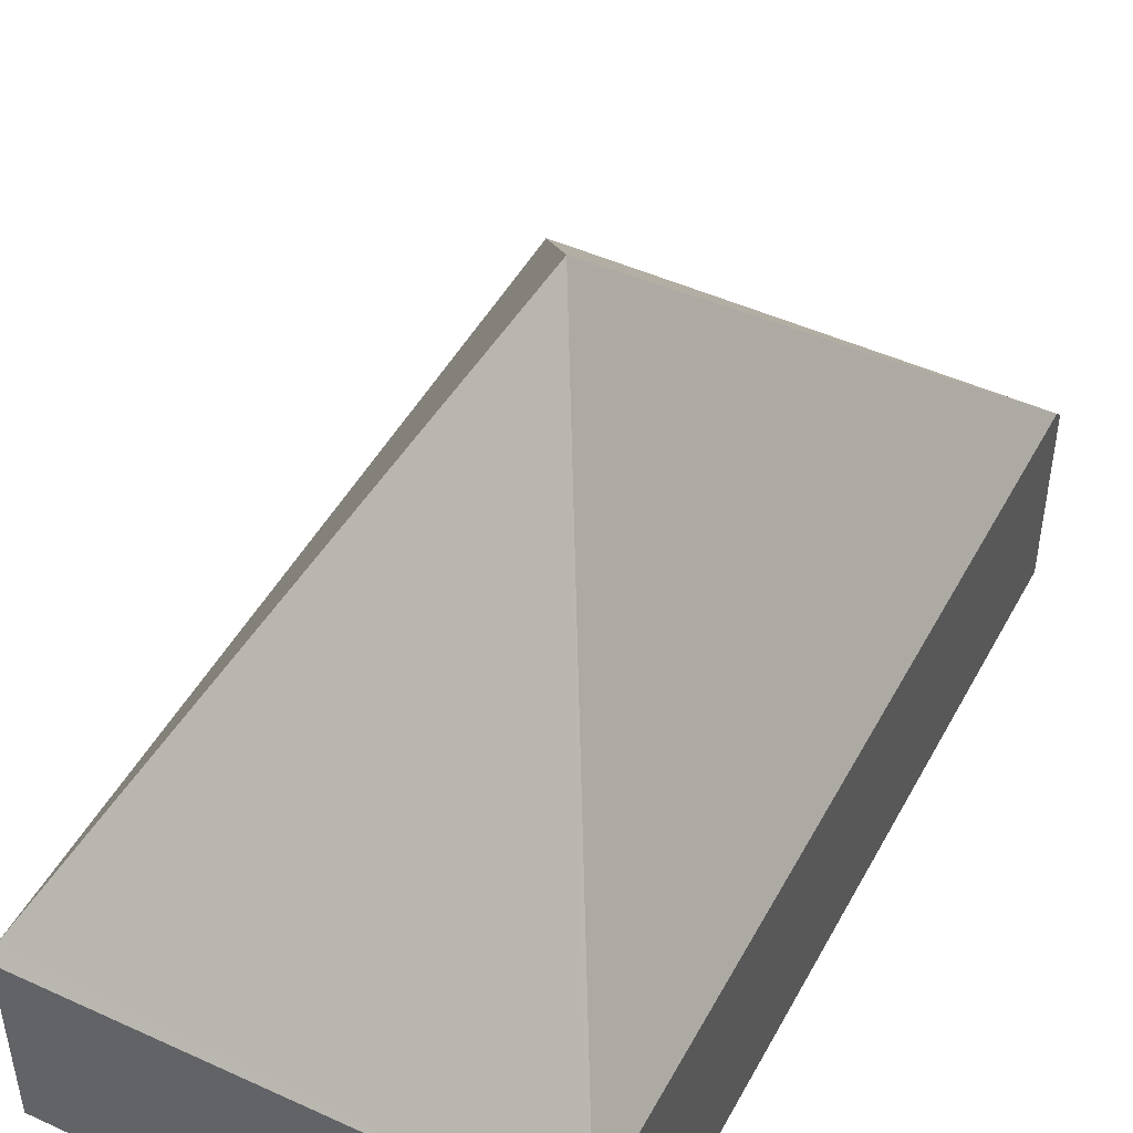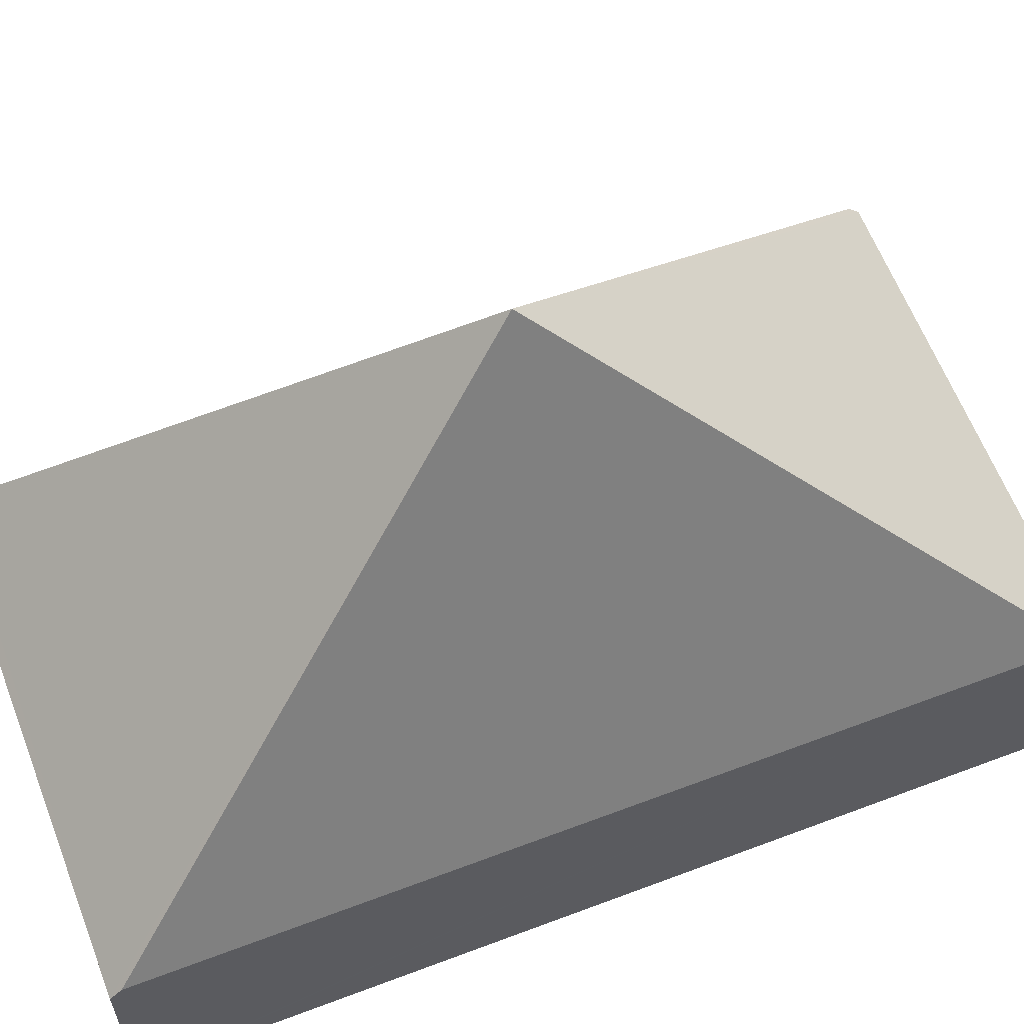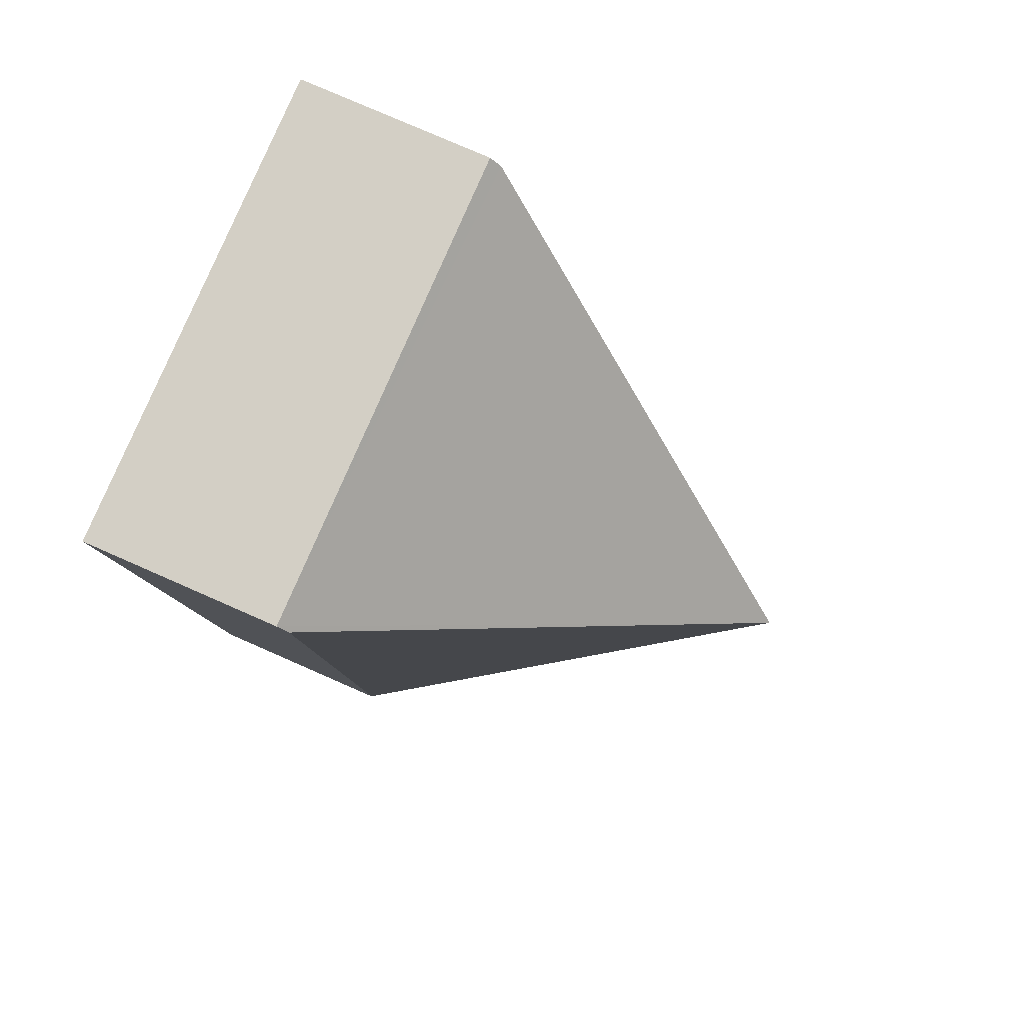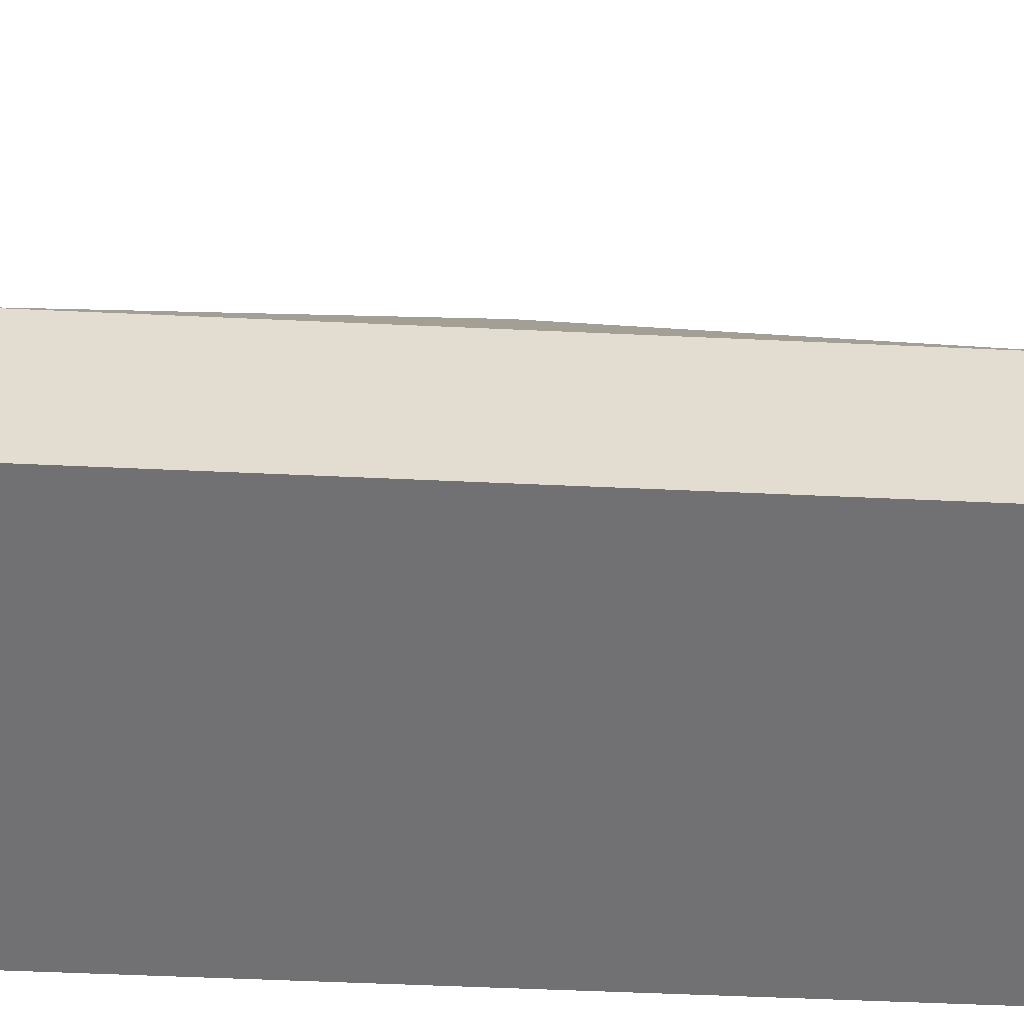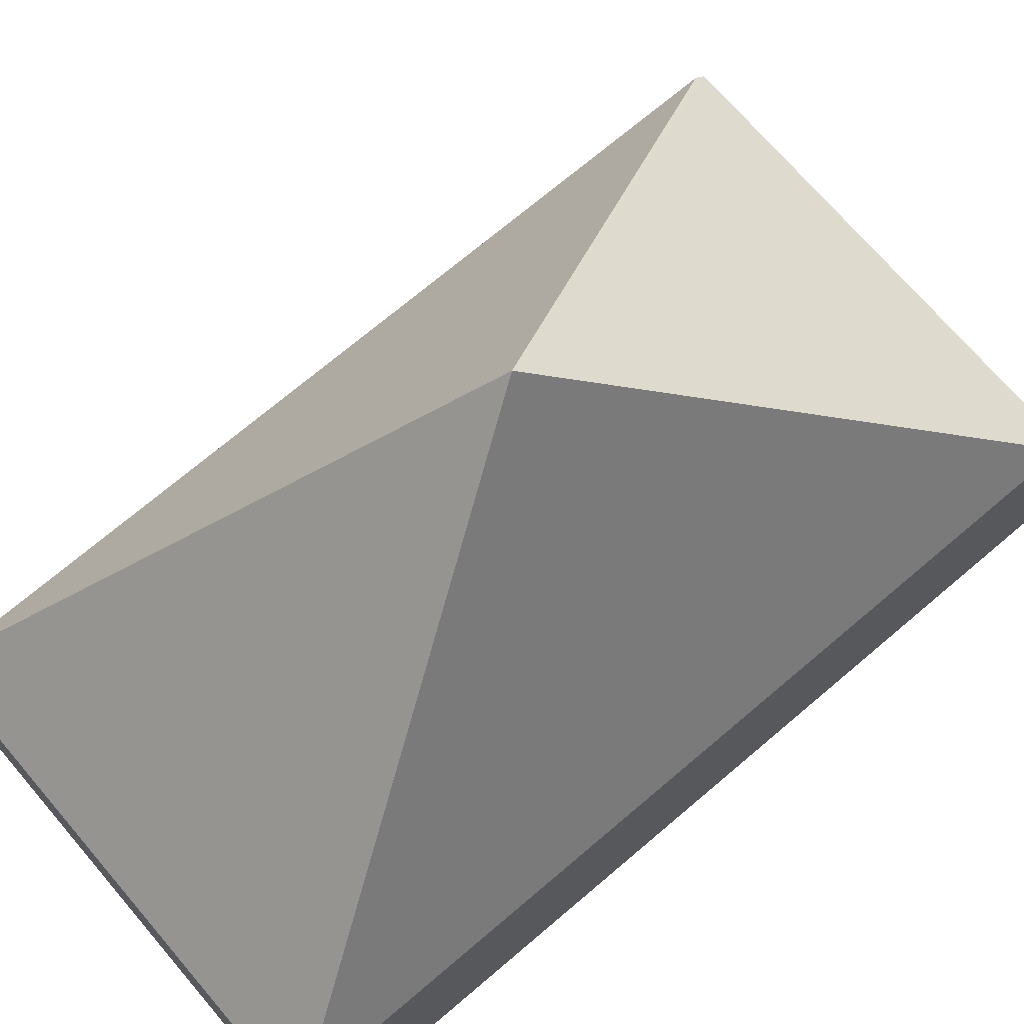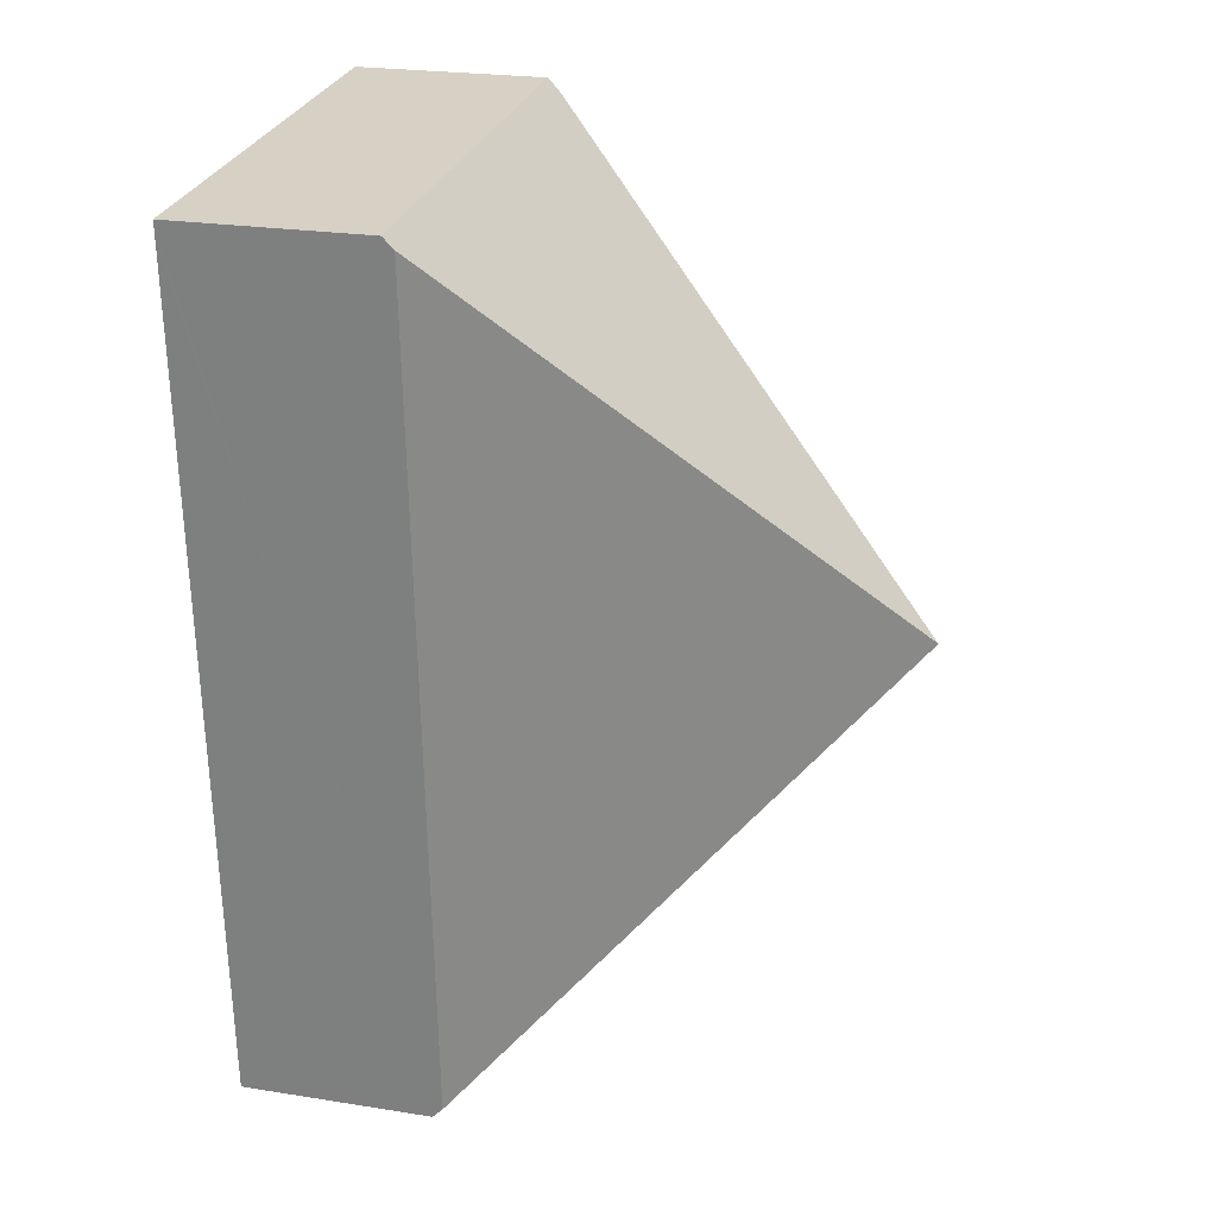
<metadata>
{"format":"obj","ext":"obj","renderer":"f3d","projection":"perspective","resolution":1024,"background":"white","views":[{"elev":47.5,"azim":30.4,"up":"+Y"},{"elev":61.5,"azim":-107.9,"up":"+Y"},{"elev":78.2,"azim":113.7,"up":"+Z"},{"elev":-55.3,"azim":-89.6,"up":"+Y"},{"elev":70.8,"azim":52.7,"up":"+Y"},{"elev":24.1,"azim":104.7,"up":"+Z"}]}
</metadata>
<code>
v  3.689 1.366 5.933
v  0.333 1.442 6.04
v  0.337 1.366 6.118
v  1.845 4.368 2.967
v  3.685 1.442 5.855
v  0.004 1.442 0.078
v  3.356 1.442 -0.107
v  0 1.366 8.364e-17
v  3.352 1.367 -0.184
v  3.352 1.127e-17 -0.184
v  0 0 0
v  0.004 -4.776e-18 0.078
v  0.333 -3.698e-16 6.04
v  0.337 -3.746e-16 6.118
v  3.689 -3.633e-16 5.933
v  3.685 -3.585e-16 5.855
v  3.356 6.552e-18 -0.107
g defaultobject
f 1 2 3
f 2 1 4
f 4 1 5
f 4 6 2
f 4 5 7
f 8 7 9
f 7 8 4
f 4 8 6
f 10 8 9
f 8 10 11
f 11 6 8
f 6 11 2
f 2 11 12
f 2 12 13
f 2 13 3
f 3 13 14
f 14 1 3
f 1 14 15
f 15 5 1
f 5 15 7
f 7 15 16
f 7 16 17
f 7 17 9
f 9 17 10
f 13 15 14
f 15 13 12
f 15 12 16
f 16 12 17
f 17 12 11
f 17 11 10

</code>
